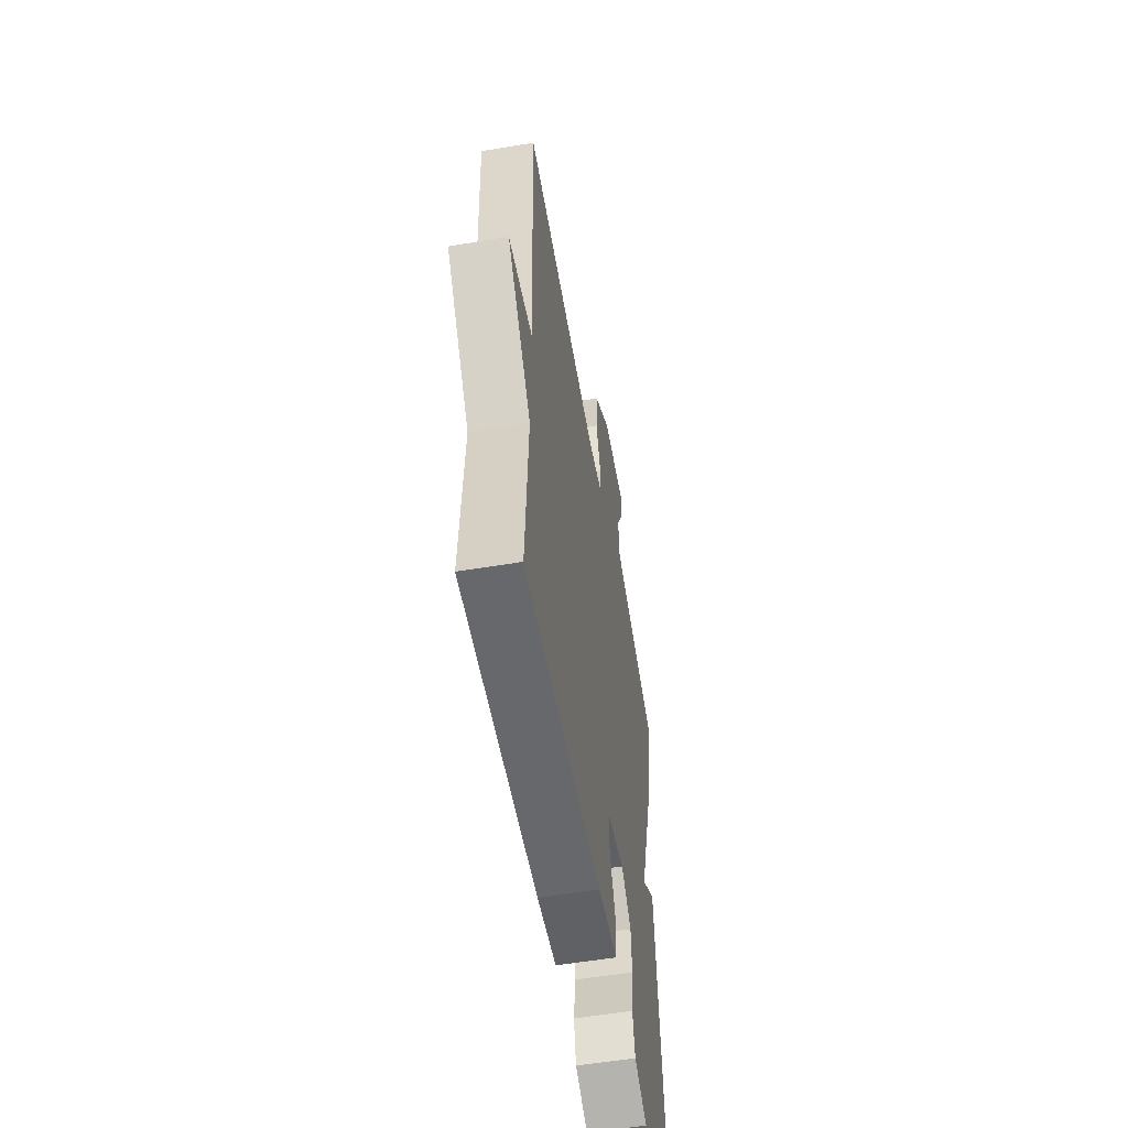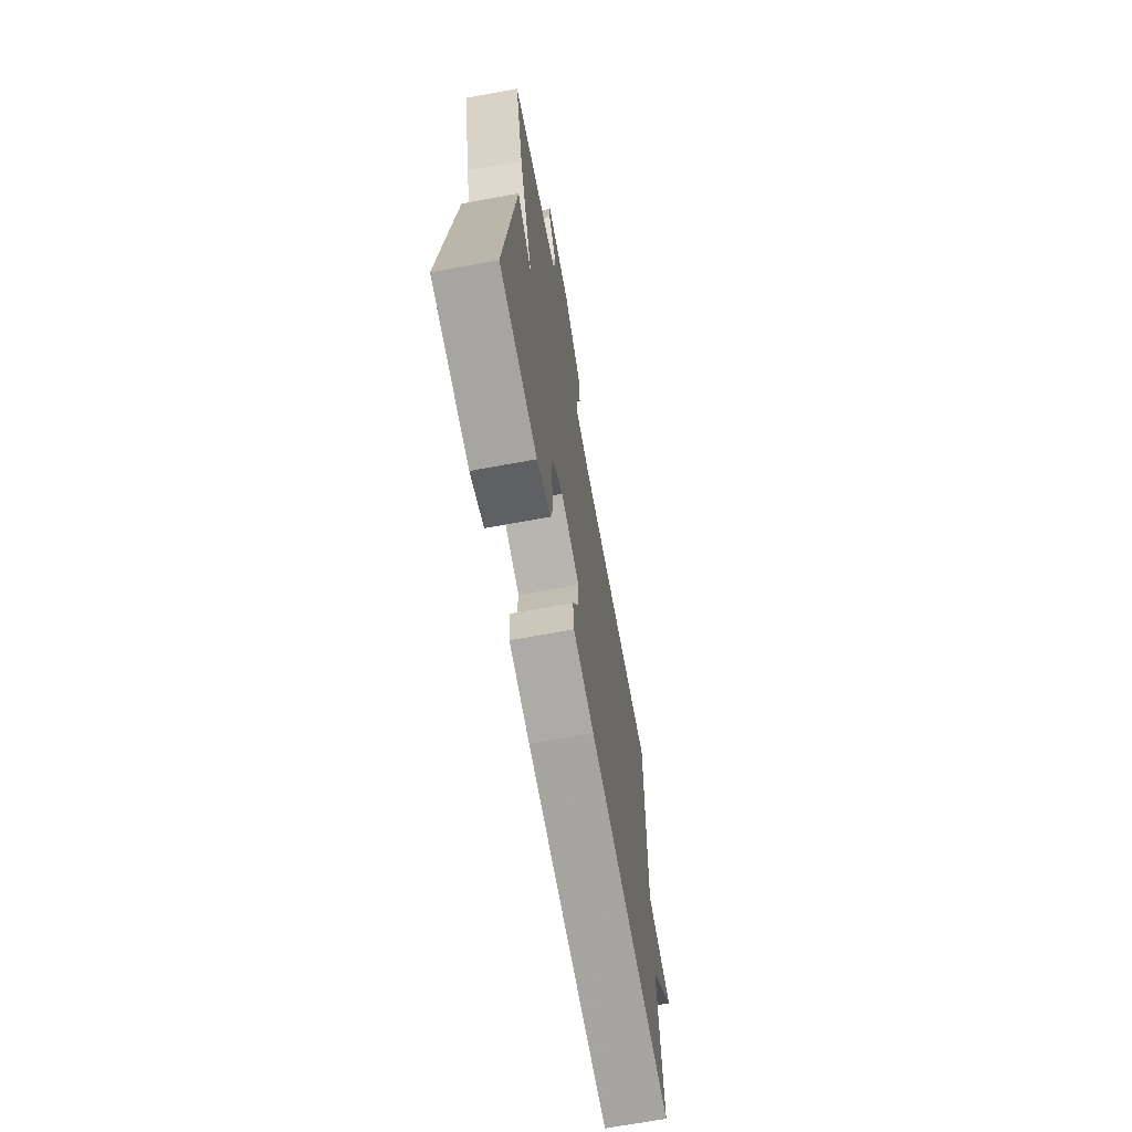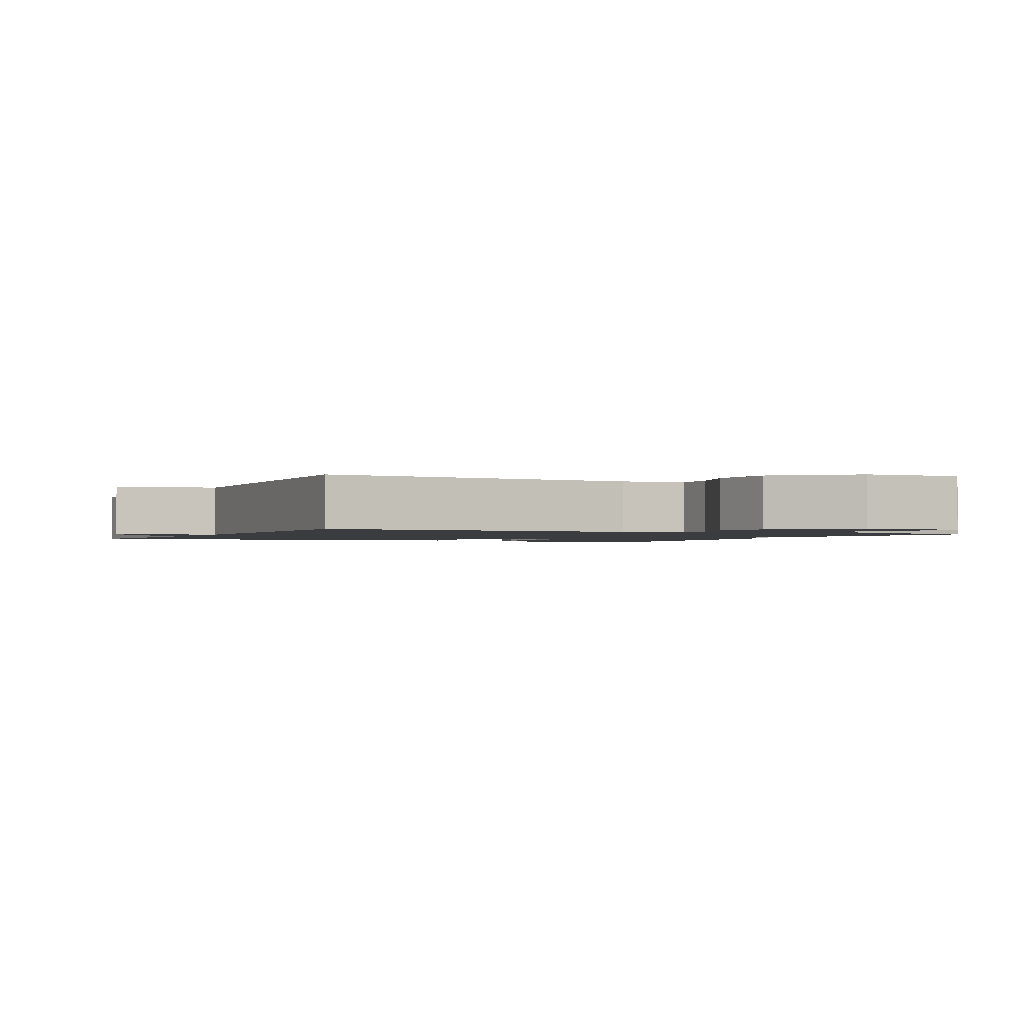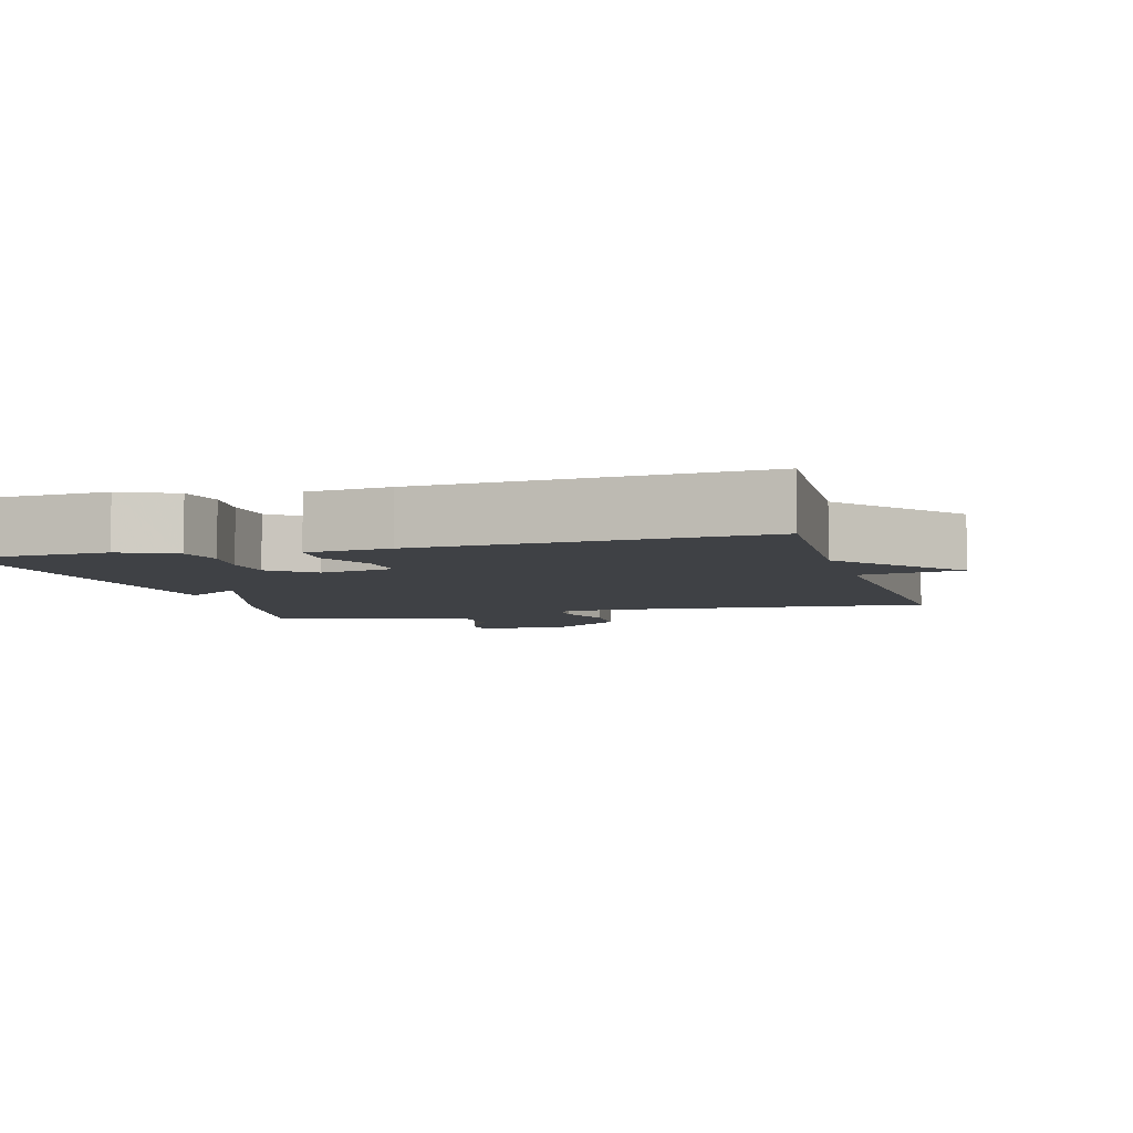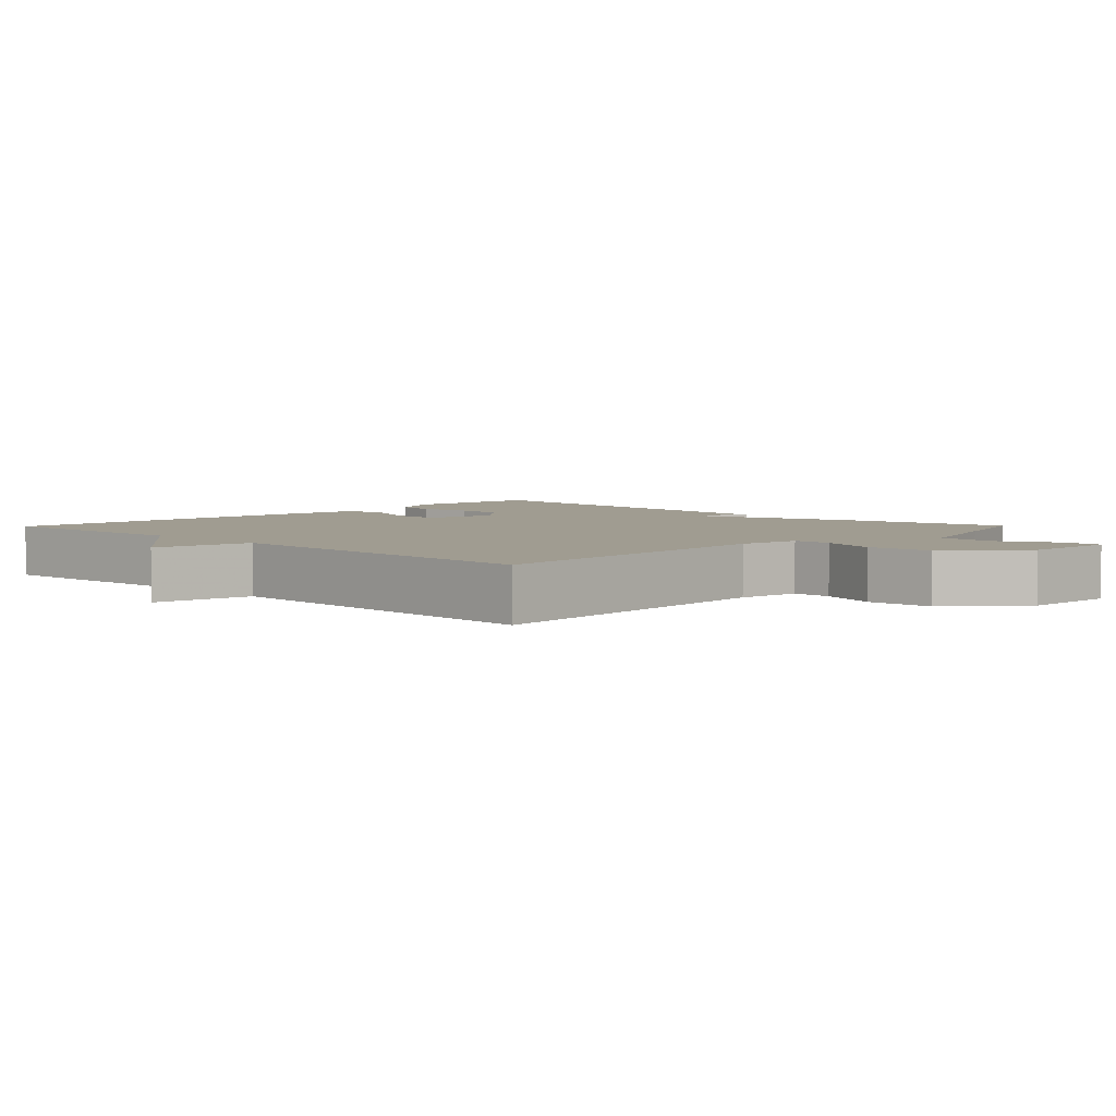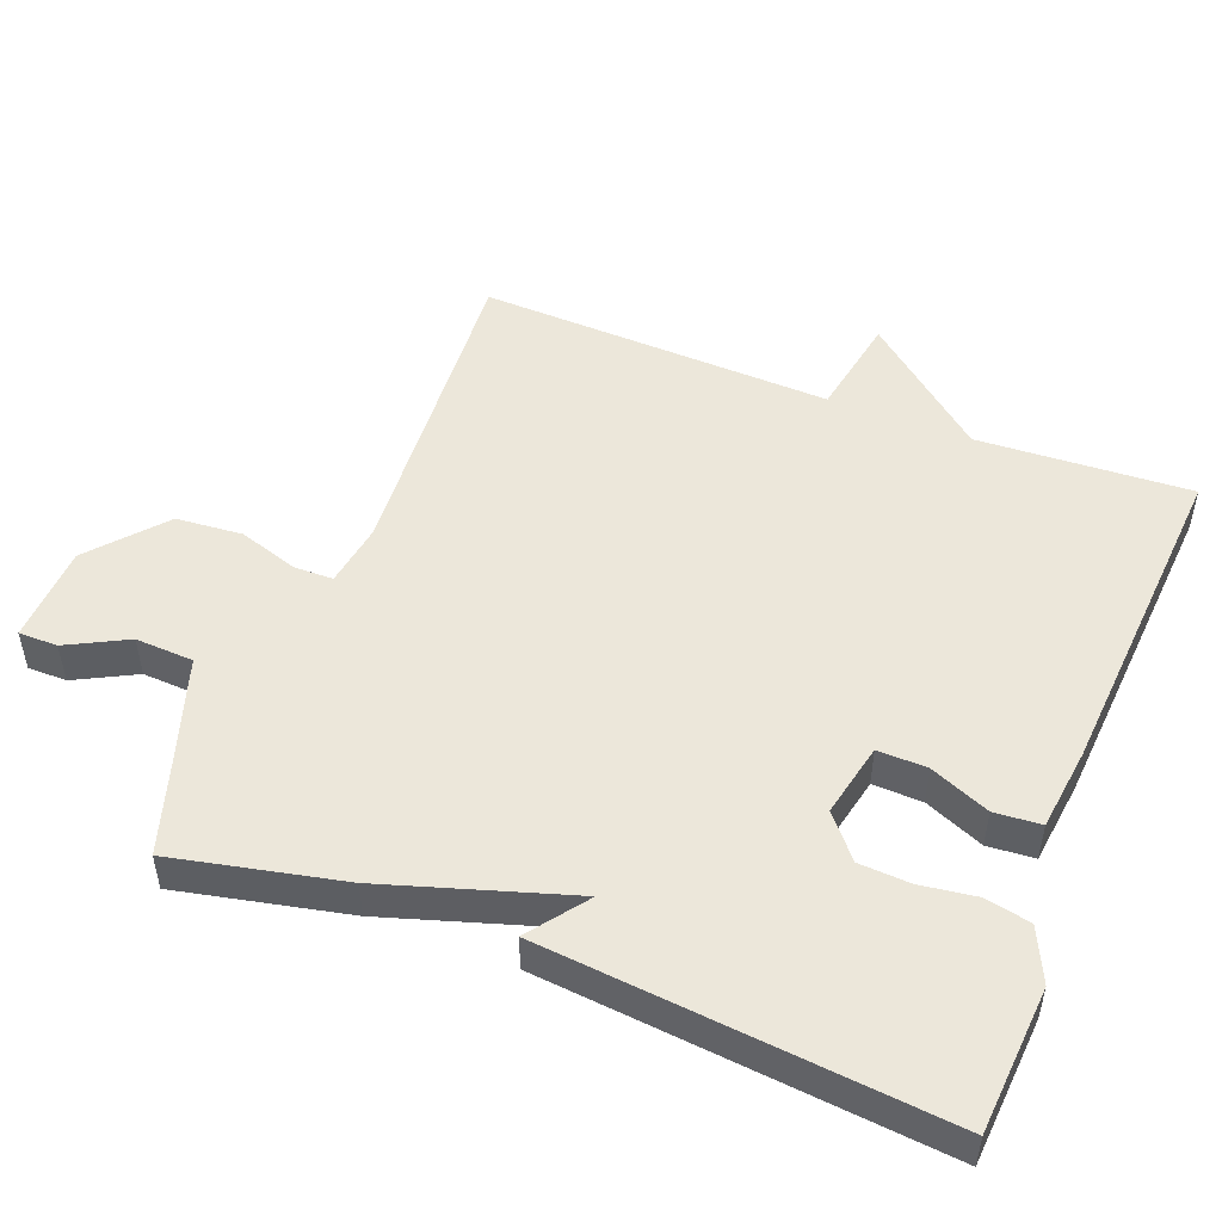
<metadata>
{"format":"obj","ext":"obj","renderer":"f3d","projection":"perspective","resolution":1024,"background":"white","views":[{"elev":-56.2,"azim":-80.1,"up":"+Z"},{"elev":-69.9,"azim":100.3,"up":"+Z"},{"elev":-1.5,"azim":-25.8,"up":"+Y"},{"elev":-5.4,"azim":-164.3,"up":"+Y"},{"elev":4.4,"azim":-45.7,"up":"+Y"},{"elev":50.5,"azim":111.3,"up":"+Y"}]}
</metadata>
<code>
v -0.5 0.07 -0.5
v -0.483 0.07 -0.199
v -0.626 0.07 -0.025
v -0.483 0.07 0.001
v -0.5 0.07 0.5
v -0.048 0.07 0.469
v 0.042 0.07 0.483
v 0.043 0.07 0.539
v 0.016 0.07 0.622
v 0.024 0.07 0.716
v 0.126 0.07 0.804
v 0.264 0.07 0.81
v 0.264 0.07 0.755
v 0.22 0.07 0.67
v 0.224 0.07 0.588
v 0.372 0.07 0.54
v 0.5 0.07 0.5
v 0.448 0.07 0.261
v 0.366 0.07 0
v 0.448 0.07 0.061
v 0.5 0.07 -0.5
v 0.294 0.07 -0.514
v 0.219 0.07 -0.479
v 0.206 0.07 -0.414
v 0.217 0.07 -0.336
v 0.213 0.07 -0.263
v 0.154 0.07 -0.213
v 0.05 0.07 -0.235
v 0.052 0.07 -0.305
v 0.087 0.07 -0.389
v 0.082 0.07 -0.455
v -0.034 0.07 -0.469
v -0.5 0 -0.5
v -0.483 0 -0.199
v -0.626 0 -0.025
v -0.483 0 0.001
v -0.5 0 0.5
v -0.048 0 0.469
v 0.042 0 0.483
v 0.043 0 0.539
v 0.016 0 0.622
v 0.024 0 0.716
v 0.126 0 0.804
v 0.264 0 0.81
v 0.264 0 0.755
v 0.22 0 0.67
v 0.224 0 0.588
v 0.372 0 0.54
v 0.5 0 0.5
v 0.448 0 0.261
v 0.366 0 0
v 0.448 0 0.061
v 0.5 0 -0.5
v 0.294 0 -0.514
v 0.219 0 -0.479
v 0.206 0 -0.414
v 0.217 0 -0.336
v 0.213 0 -0.263
v 0.154 0 -0.213
v 0.05 0 -0.235
v 0.052 0 -0.305
v 0.087 0 -0.389
v 0.082 0 -0.455
v -0.034 0 -0.469
f 32 1 2
f 31 32 2
f 30 31 2
f 29 30 2
f 2 3 4
f 29 2 4
f 28 29 4
f 4 5 6
f 28 4 6
f 27 28 6
f 26 27 6 7
f 23 24 25
f 22 23 25
f 21 22 25
f 20 21 25
f 19 20 25
f 19 25 26
f 18 19 26
f 17 18 26
f 16 17 26
f 26 7 8
f 16 26 8
f 15 16 8
f 12 13 14
f 11 12 14
f 10 11 14
f 9 10 14
f 8 9 14
f 8 14 15
f 34 33 64
f 34 64 63
f 34 63 62
f 34 62 61
f 36 35 34
f 36 34 61
f 36 61 60
f 38 37 36
f 38 36 60
f 38 60 59
f 39 38 59 58
f 57 56 55
f 57 55 54
f 57 54 53
f 57 53 52
f 57 52 51
f 58 57 51
f 58 51 50
f 58 50 49
f 58 49 48
f 40 39 58
f 40 58 48
f 40 48 47
f 46 45 44
f 46 44 43
f 46 43 42
f 46 42 41
f 46 41 40
f 47 46 40
f 1 33 34 2
f 2 34 35 3
f 3 35 36 4
f 4 36 37 5
f 5 37 38 6
f 6 38 39 7
f 7 39 40 8
f 8 40 41 9
f 9 41 42 10
f 10 42 43 11
f 11 43 44 12
f 12 44 45 13
f 13 45 46 14
f 14 46 47 15
f 15 47 48 16
f 16 48 49 17
f 17 49 50 18
f 18 50 51 19
f 19 51 52 20
f 20 52 53 21
f 21 53 54 22
f 22 54 55 23
f 23 55 56 24
f 24 56 57 25
f 25 57 58 26
f 26 58 59 27
f 27 59 60 28
f 28 60 61 29
f 29 61 62 30
f 30 62 63 31
f 31 63 64 32
f 32 64 33 1

</code>
